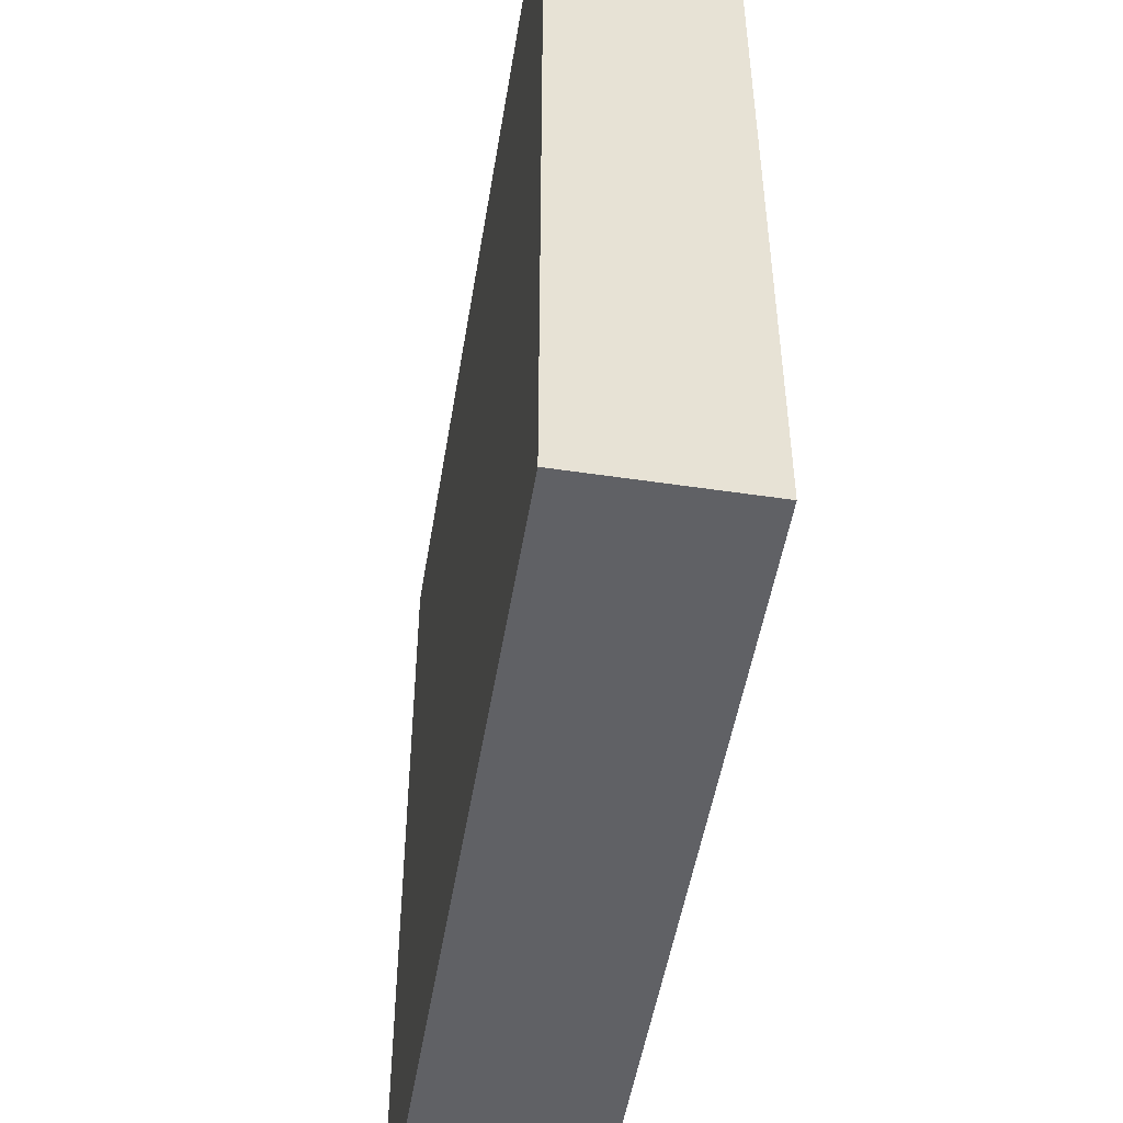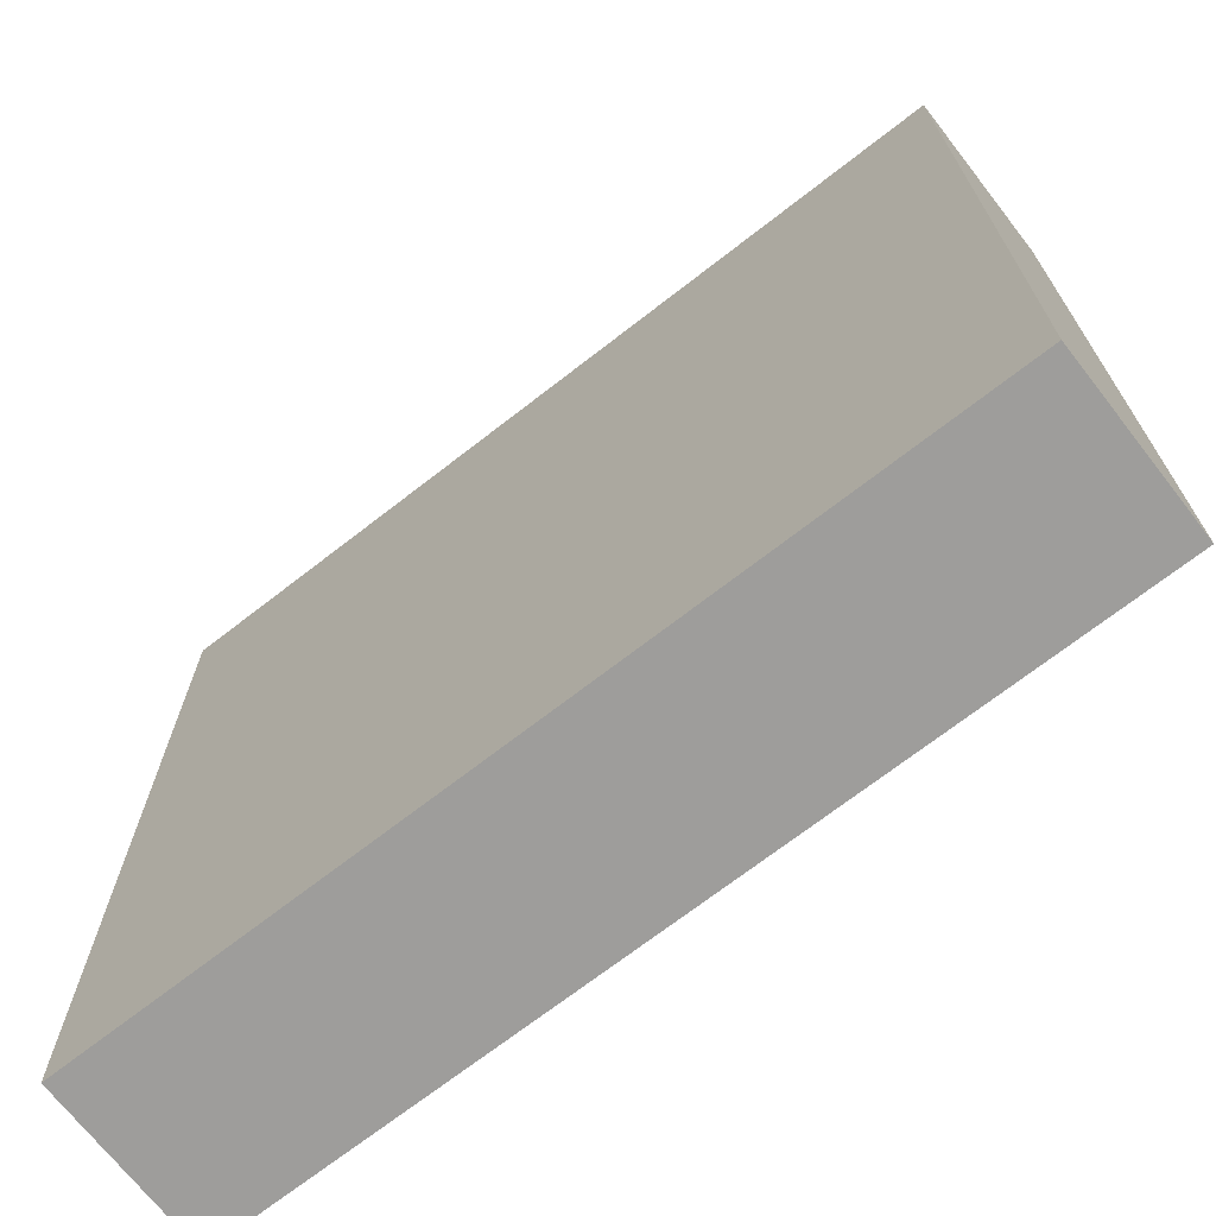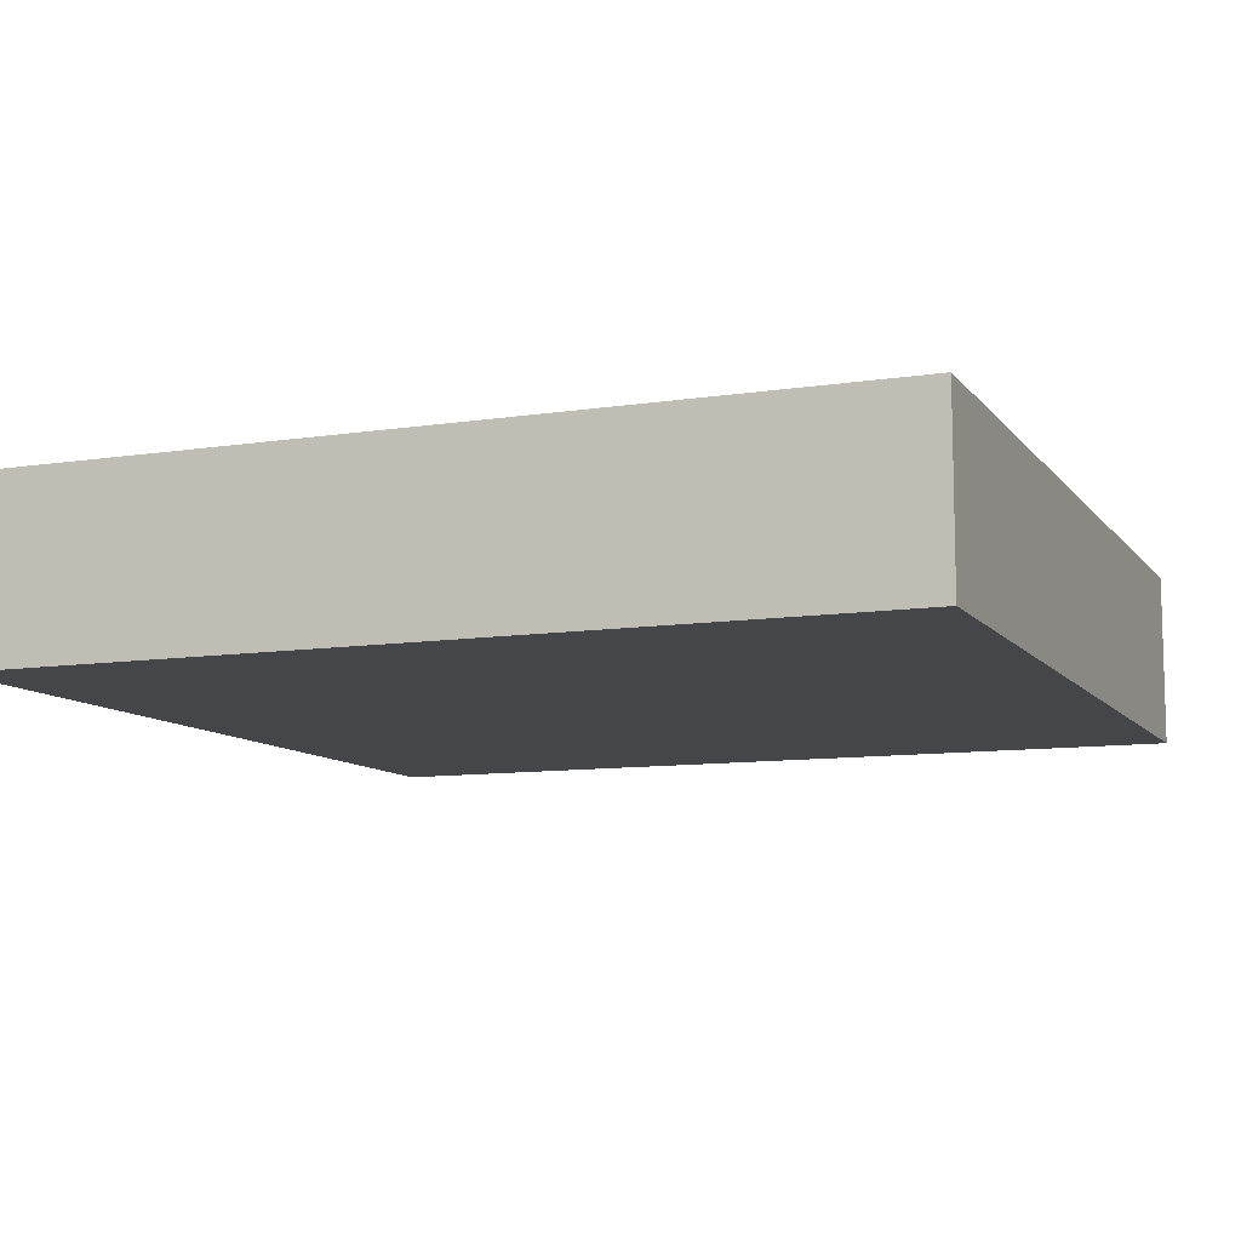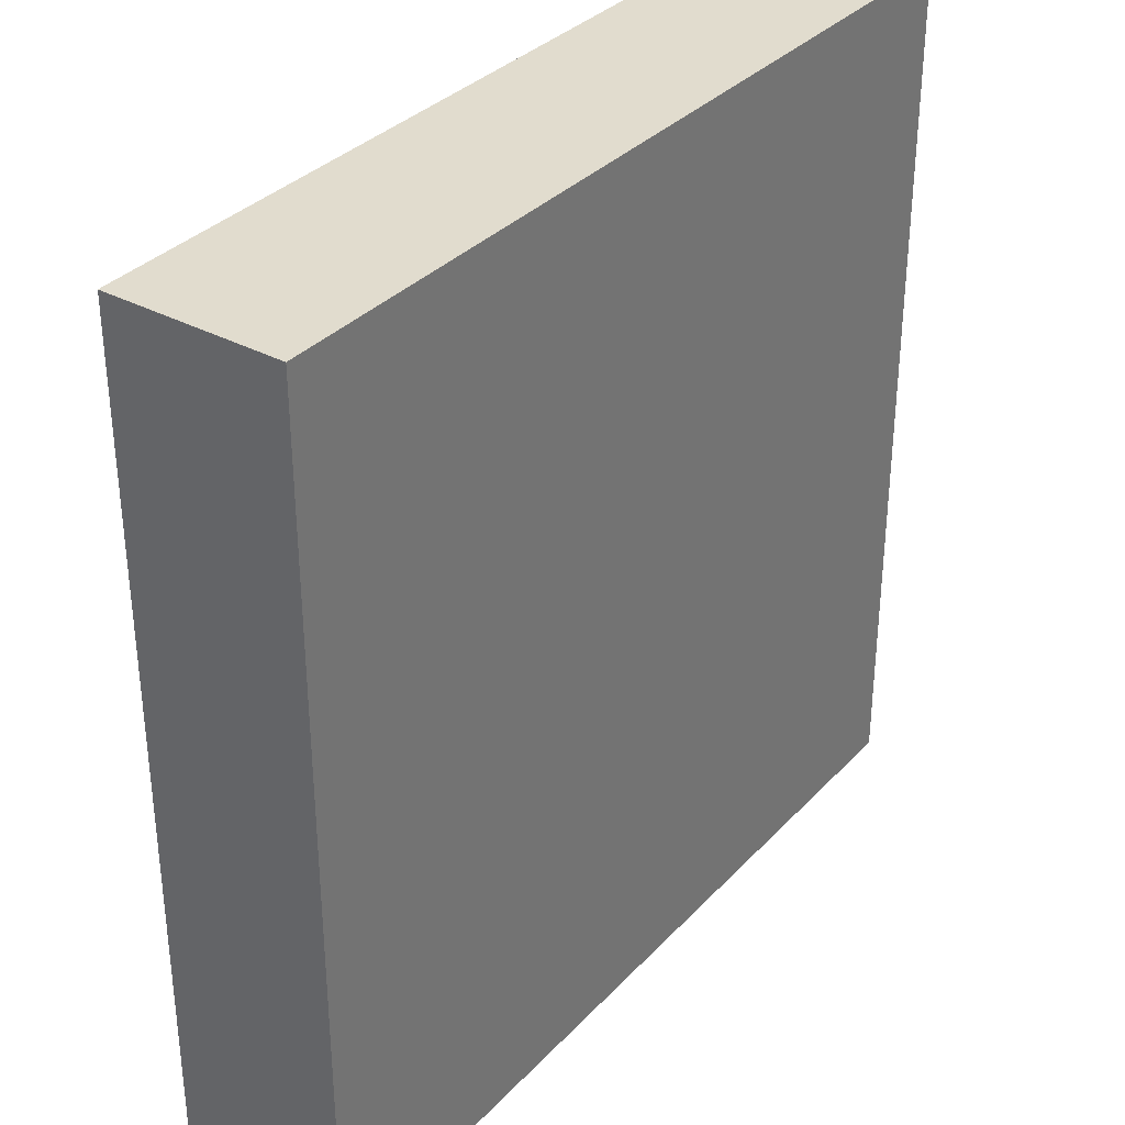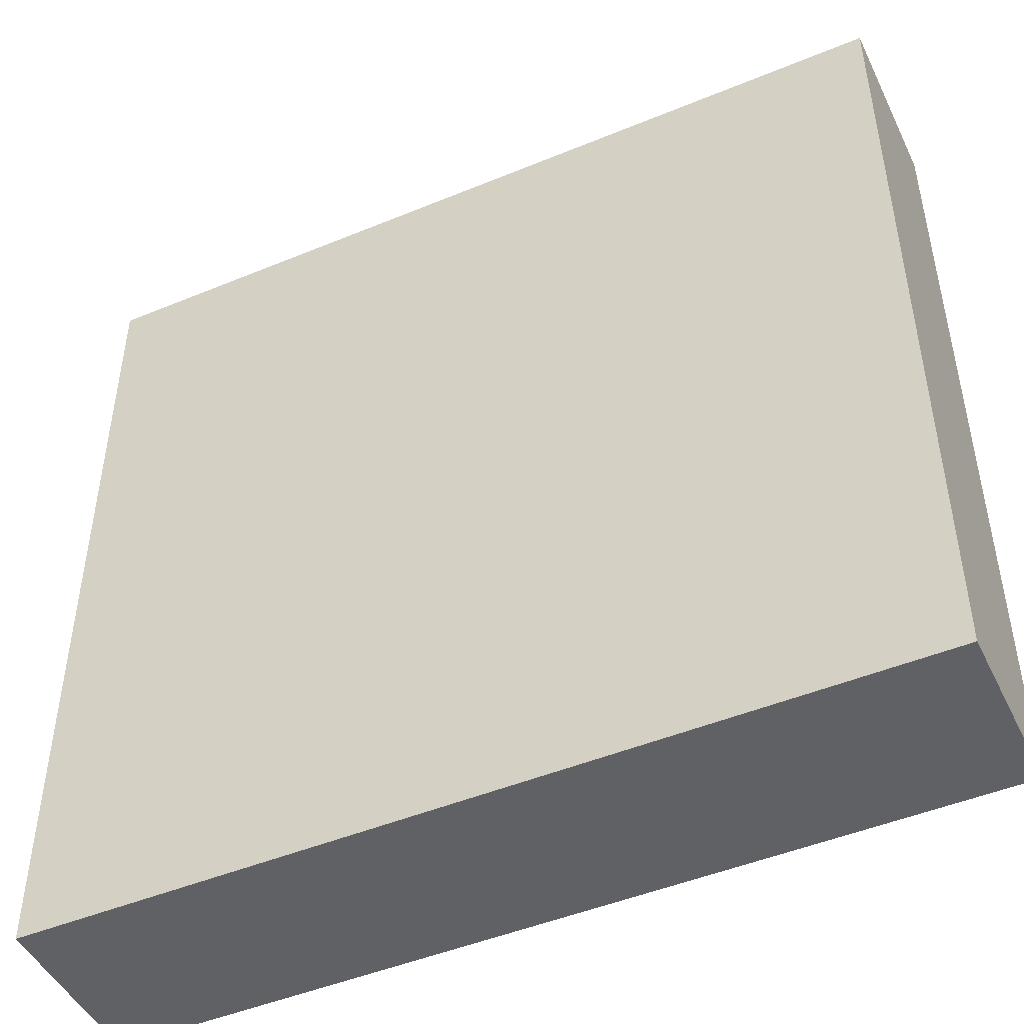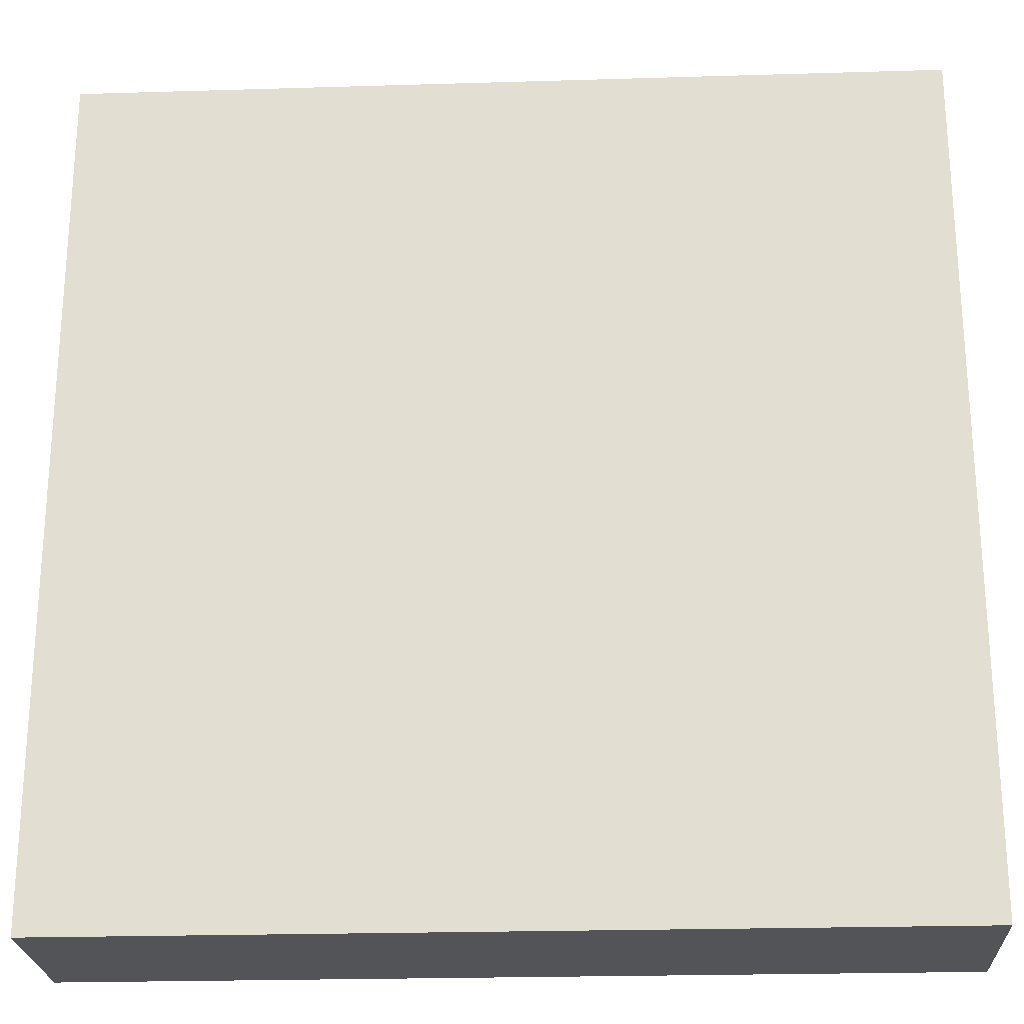
<metadata>
{"format":"obj","ext":"obj","renderer":"f3d","projection":"perspective","resolution":1024,"background":"white","views":[{"elev":-50.2,"azim":80.7,"up":"+Z"},{"elev":-70.5,"azim":37.9,"up":"+Z"},{"elev":-9.8,"azim":21.8,"up":"+Y"},{"elev":34.1,"azim":-54.0,"up":"+Z"},{"elev":-47.6,"azim":25.0,"up":"+Z"},{"elev":-23.6,"azim":-177.1,"up":"+Z"}]}
</metadata>
<code>
v -5 0 5
v -5 1 5
v -5 1 4
v -5 0 4
v -5 1 3
v -5 0 3
v -5 1 2
v -5 0 2
v -5 1 1
v -5 0 1
v -5 1 -0
v -5 0 -0
v -5 1 -1
v -5 0 -1
v -5 1 -2
v -5 0 -2
v -5 1 -3
v -5 0 -3
v -5 1 -4
v -5 0 -4
v -5 1 -5
v -5 0 -5
v -5 2 5
v -5 2 4
v -5 2 3
v -5 2 2
v -5 2 1
v -5 2 -0
v -5 2 -1
v -5 2 -2
v -5 2 -3
v -5 2 -4
v -5 2 -5
v 5 0 5
v 5 0 4
v 5 1 4
v 5 1 5
v 5 0 3
v 5 1 3
v 5 0 2
v 5 1 2
v 5 0 1
v 5 1 1
v 5 0 -0
v 5 1 -0
v 5 0 -1
v 5 1 -1
v 5 0 -2
v 5 1 -2
v 5 0 -3
v 5 1 -3
v 5 0 -4
v 5 1 -4
v 5 0 -5
v 5 1 -5
v 5 2 4
v 5 2 5
v 5 2 3
v 5 2 2
v 5 2 1
v 5 2 -0
v 5 2 -1
v 5 2 -2
v 5 2 -3
v 5 2 -4
v 5 2 -5
v -4 0 5
v -4 1 5
v -3 0 5
v -3 1 5
v -2 0 5
v -2 1 5
v -1 0 5
v -1 1 5
v 0 0 5
v 0 1 5
v 1 0 5
v 1 1 5
v 2 0 5
v 2 1 5
v 3 0 5
v 3 1 5
v 4 0 5
v 4 1 5
v -4 2 5
v -3 2 5
v -2 2 5
v -1 2 5
v 0 2 5
v 1 2 5
v 2 2 5
v 3 2 5
v 4 2 5
v -4 1 -5
v -4 0 -5
v -3 1 -5
v -3 0 -5
v -2 1 -5
v -2 0 -5
v -1 1 -5
v -1 0 -5
v 0 1 -5
v 0 0 -5
v 1 1 -5
v 1 0 -5
v 2 1 -5
v 2 0 -5
v 3 1 -5
v 3 0 -5
v 4 1 -5
v 4 0 -5
v -4 2 -5
v -3 2 -5
v -2 2 -5
v -1 2 -5
v 0 2 -5
v 1 2 -5
v 2 2 -5
v 3 2 -5
v 4 2 -5
v -4 0 4
v -3 0 4
v -2 0 4
v -1 0 4
v 0 0 4
v 1 0 4
v 2 0 4
v 3 0 4
v 4 0 4
v -4 0 3
v -3 0 3
v -2 0 3
v -1 0 3
v 0 0 3
v 1 0 3
v 2 0 3
v 3 0 3
v 4 0 3
v -4 0 2
v -3 0 2
v -2 0 2
v -1 0 2
v 0 0 2
v 1 0 2
v 2 0 2
v 3 0 2
v 4 0 2
v -4 0 1
v -3 0 1
v -2 0 1
v -1 0 1
v 0 0 1
v 1 0 1
v 2 0 1
v 3 0 1
v 4 0 1
v -4 0 -0
v -3 0 -0
v -2 0 -0
v -1 0 -0
v 0 0 -0
v 1 0 -0
v 2 0 -0
v 3 0 -0
v 4 0 -0
v -4 0 -1
v -3 0 -1
v -2 0 -1
v -1 0 -1
v 0 0 -1
v 1 0 -1
v 2 0 -1
v 3 0 -1
v 4 0 -1
v -4 0 -2
v -3 0 -2
v -2 0 -2
v -1 0 -2
v 0 0 -2
v 1 0 -2
v 2 0 -2
v 3 0 -2
v 4 0 -2
v -4 0 -3
v -3 0 -3
v -2 0 -3
v -1 0 -3
v 0 0 -3
v 1 0 -3
v 2 0 -3
v 3 0 -3
v 4 0 -3
v -4 0 -4
v -3 0 -4
v -2 0 -4
v -1 0 -4
v 0 0 -4
v 1 0 -4
v 2 0 -4
v 3 0 -4
v 4 0 -4
v -4 2 4
v -3 2 4
v -2 2 4
v -1 2 4
v 0 2 4
v 1 2 4
v 2 2 4
v 3 2 4
v 4 2 4
v -4 2 3
v -3 2 3
v -2 2 3
v -1 2 3
v 0 2 3
v 1 2 3
v 2 2 3
v 3 2 3
v 4 2 3
v -4 2 2
v -3 2 2
v -2 2 2
v -1 2 2
v 0 2 2
v 1 2 2
v 2 2 2
v 3 2 2
v 4 2 2
v -4 2 1
v -3 2 1
v -2 2 1
v -1 2 1
v 0 2 1
v 1 2 1
v 2 2 1
v 3 2 1
v 4 2 1
v -4 2 -0
v -3 2 -0
v -2 2 -0
v -1 2 -0
v 0 2 -0
v 1 2 -0
v 2 2 -0
v 3 2 -0
v 4 2 -0
v -4 2 -1
v -3 2 -1
v -2 2 -1
v -1 2 -1
v 0 2 -1
v 1 2 -1
v 2 2 -1
v 3 2 -1
v 4 2 -1
v -4 2 -2
v -3 2 -2
v -2 2 -2
v -1 2 -2
v 0 2 -2
v 1 2 -2
v 2 2 -2
v 3 2 -2
v 4 2 -2
v -4 2 -3
v -3 2 -3
v -2 2 -3
v -1 2 -3
v 0 2 -3
v 1 2 -3
v 2 2 -3
v 3 2 -3
v 4 2 -3
v -4 2 -4
v -3 2 -4
v -2 2 -4
v -1 2 -4
v 0 2 -4
v 1 2 -4
v 2 2 -4
v 3 2 -4
v 4 2 -4
f 1 2 3 4
f 4 3 5 6
f 6 5 7 8
f 8 7 9 10
f 10 9 11 12
f 12 11 13 14
f 14 13 15 16
f 16 15 17 18
f 18 17 19 20
f 20 19 21 22
f 2 23 24 3
f 3 24 25 5
f 5 25 26 7
f 7 26 27 9
f 9 27 28 11
f 11 28 29 13
f 13 29 30 15
f 15 30 31 17
f 17 31 32 19
f 19 32 33 21
f 34 35 36 37
f 35 38 39 36
f 38 40 41 39
f 40 42 43 41
f 42 44 45 43
f 44 46 47 45
f 46 48 49 47
f 48 50 51 49
f 50 52 53 51
f 52 54 55 53
f 37 36 56 57
f 36 39 58 56
f 39 41 59 58
f 41 43 60 59
f 43 45 61 60
f 45 47 62 61
f 47 49 63 62
f 49 51 64 63
f 51 53 65 64
f 53 55 66 65
f 1 67 68 2
f 67 69 70 68
f 69 71 72 70
f 71 73 74 72
f 73 75 76 74
f 75 77 78 76
f 77 79 80 78
f 79 81 82 80
f 81 83 84 82
f 83 34 37 84
f 2 68 85 23
f 68 70 86 85
f 70 72 87 86
f 72 74 88 87
f 74 76 89 88
f 76 78 90 89
f 78 80 91 90
f 80 82 92 91
f 82 84 93 92
f 84 37 57 93
f 22 21 94 95
f 95 94 96 97
f 97 96 98 99
f 99 98 100 101
f 101 100 102 103
f 103 102 104 105
f 105 104 106 107
f 107 106 108 109
f 109 108 110 111
f 111 110 55 54
f 21 33 112 94
f 94 112 113 96
f 96 113 114 98
f 98 114 115 100
f 100 115 116 102
f 102 116 117 104
f 104 117 118 106
f 106 118 119 108
f 108 119 120 110
f 110 120 66 55
f 1 4 121 67
f 67 121 122 69
f 69 122 123 71
f 71 123 124 73
f 73 124 125 75
f 75 125 126 77
f 77 126 127 79
f 79 127 128 81
f 81 128 129 83
f 83 129 35 34
f 4 6 130 121
f 121 130 131 122
f 122 131 132 123
f 123 132 133 124
f 124 133 134 125
f 125 134 135 126
f 126 135 136 127
f 127 136 137 128
f 128 137 138 129
f 129 138 38 35
f 6 8 139 130
f 130 139 140 131
f 131 140 141 132
f 132 141 142 133
f 133 142 143 134
f 134 143 144 135
f 135 144 145 136
f 136 145 146 137
f 137 146 147 138
f 138 147 40 38
f 8 10 148 139
f 139 148 149 140
f 140 149 150 141
f 141 150 151 142
f 142 151 152 143
f 143 152 153 144
f 144 153 154 145
f 145 154 155 146
f 146 155 156 147
f 147 156 42 40
f 10 12 157 148
f 148 157 158 149
f 149 158 159 150
f 150 159 160 151
f 151 160 161 152
f 152 161 162 153
f 153 162 163 154
f 154 163 164 155
f 155 164 165 156
f 156 165 44 42
f 12 14 166 157
f 157 166 167 158
f 158 167 168 159
f 159 168 169 160
f 160 169 170 161
f 161 170 171 162
f 162 171 172 163
f 163 172 173 164
f 164 173 174 165
f 165 174 46 44
f 14 16 175 166
f 166 175 176 167
f 167 176 177 168
f 168 177 178 169
f 169 178 179 170
f 170 179 180 171
f 171 180 181 172
f 172 181 182 173
f 173 182 183 174
f 174 183 48 46
f 16 18 184 175
f 175 184 185 176
f 176 185 186 177
f 177 186 187 178
f 178 187 188 179
f 179 188 189 180
f 180 189 190 181
f 181 190 191 182
f 182 191 192 183
f 183 192 50 48
f 18 20 193 184
f 184 193 194 185
f 185 194 195 186
f 186 195 196 187
f 187 196 197 188
f 188 197 198 189
f 189 198 199 190
f 190 199 200 191
f 191 200 201 192
f 192 201 52 50
f 20 22 95 193
f 193 95 97 194
f 194 97 99 195
f 195 99 101 196
f 196 101 103 197
f 197 103 105 198
f 198 105 107 199
f 199 107 109 200
f 200 109 111 201
f 201 111 54 52
f 23 85 202 24
f 85 86 203 202
f 86 87 204 203
f 87 88 205 204
f 88 89 206 205
f 89 90 207 206
f 90 91 208 207
f 91 92 209 208
f 92 93 210 209
f 93 57 56 210
f 24 202 211 25
f 202 203 212 211
f 203 204 213 212
f 204 205 214 213
f 205 206 215 214
f 206 207 216 215
f 207 208 217 216
f 208 209 218 217
f 209 210 219 218
f 210 56 58 219
f 25 211 220 26
f 211 212 221 220
f 212 213 222 221
f 213 214 223 222
f 214 215 224 223
f 215 216 225 224
f 216 217 226 225
f 217 218 227 226
f 218 219 228 227
f 219 58 59 228
f 26 220 229 27
f 220 221 230 229
f 221 222 231 230
f 222 223 232 231
f 223 224 233 232
f 224 225 234 233
f 225 226 235 234
f 226 227 236 235
f 227 228 237 236
f 228 59 60 237
f 27 229 238 28
f 229 230 239 238
f 230 231 240 239
f 231 232 241 240
f 232 233 242 241
f 233 234 243 242
f 234 235 244 243
f 235 236 245 244
f 236 237 246 245
f 237 60 61 246
f 28 238 247 29
f 238 239 248 247
f 239 240 249 248
f 240 241 250 249
f 241 242 251 250
f 242 243 252 251
f 243 244 253 252
f 244 245 254 253
f 245 246 255 254
f 246 61 62 255
f 29 247 256 30
f 247 248 257 256
f 248 249 258 257
f 249 250 259 258
f 250 251 260 259
f 251 252 261 260
f 252 253 262 261
f 253 254 263 262
f 254 255 264 263
f 255 62 63 264
f 30 256 265 31
f 256 257 266 265
f 257 258 267 266
f 258 259 268 267
f 259 260 269 268
f 260 261 270 269
f 261 262 271 270
f 262 263 272 271
f 263 264 273 272
f 264 63 64 273
f 31 265 274 32
f 265 266 275 274
f 266 267 276 275
f 267 268 277 276
f 268 269 278 277
f 269 270 279 278
f 270 271 280 279
f 271 272 281 280
f 272 273 282 281
f 273 64 65 282
f 32 274 112 33
f 274 275 113 112
f 275 276 114 113
f 276 277 115 114
f 277 278 116 115
f 278 279 117 116
f 279 280 118 117
f 280 281 119 118
f 281 282 120 119
f 282 65 66 120

</code>
